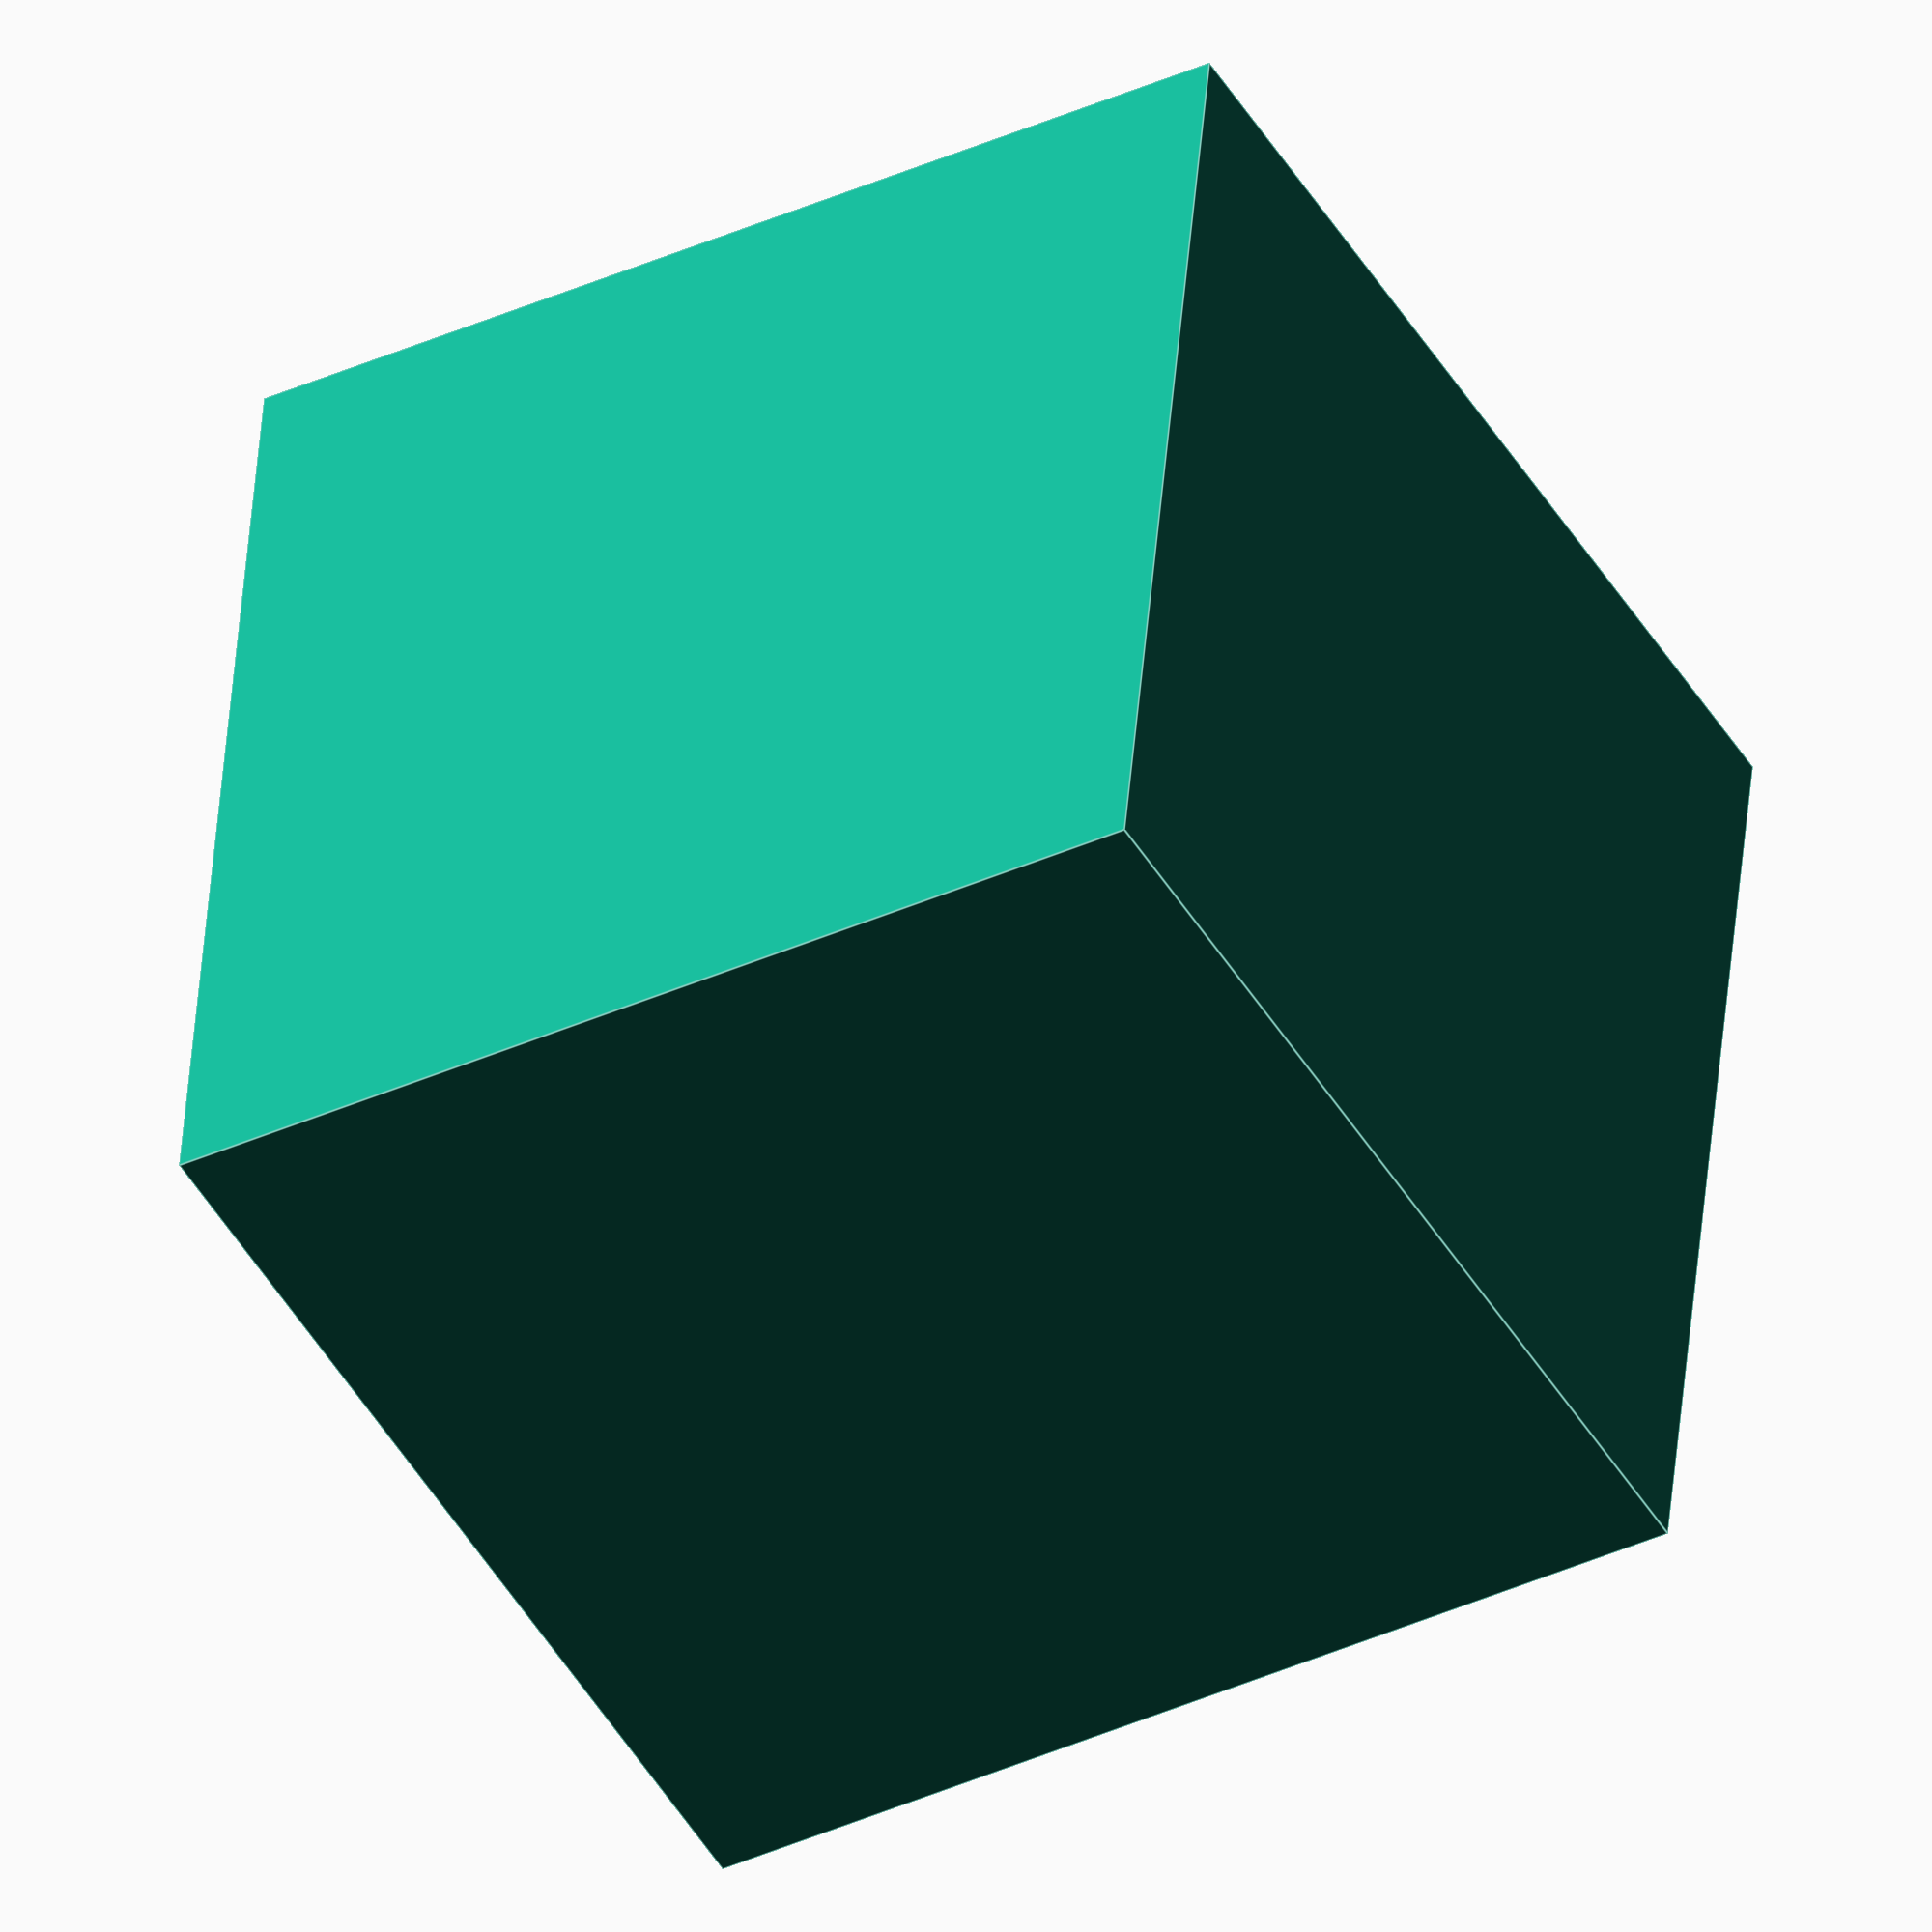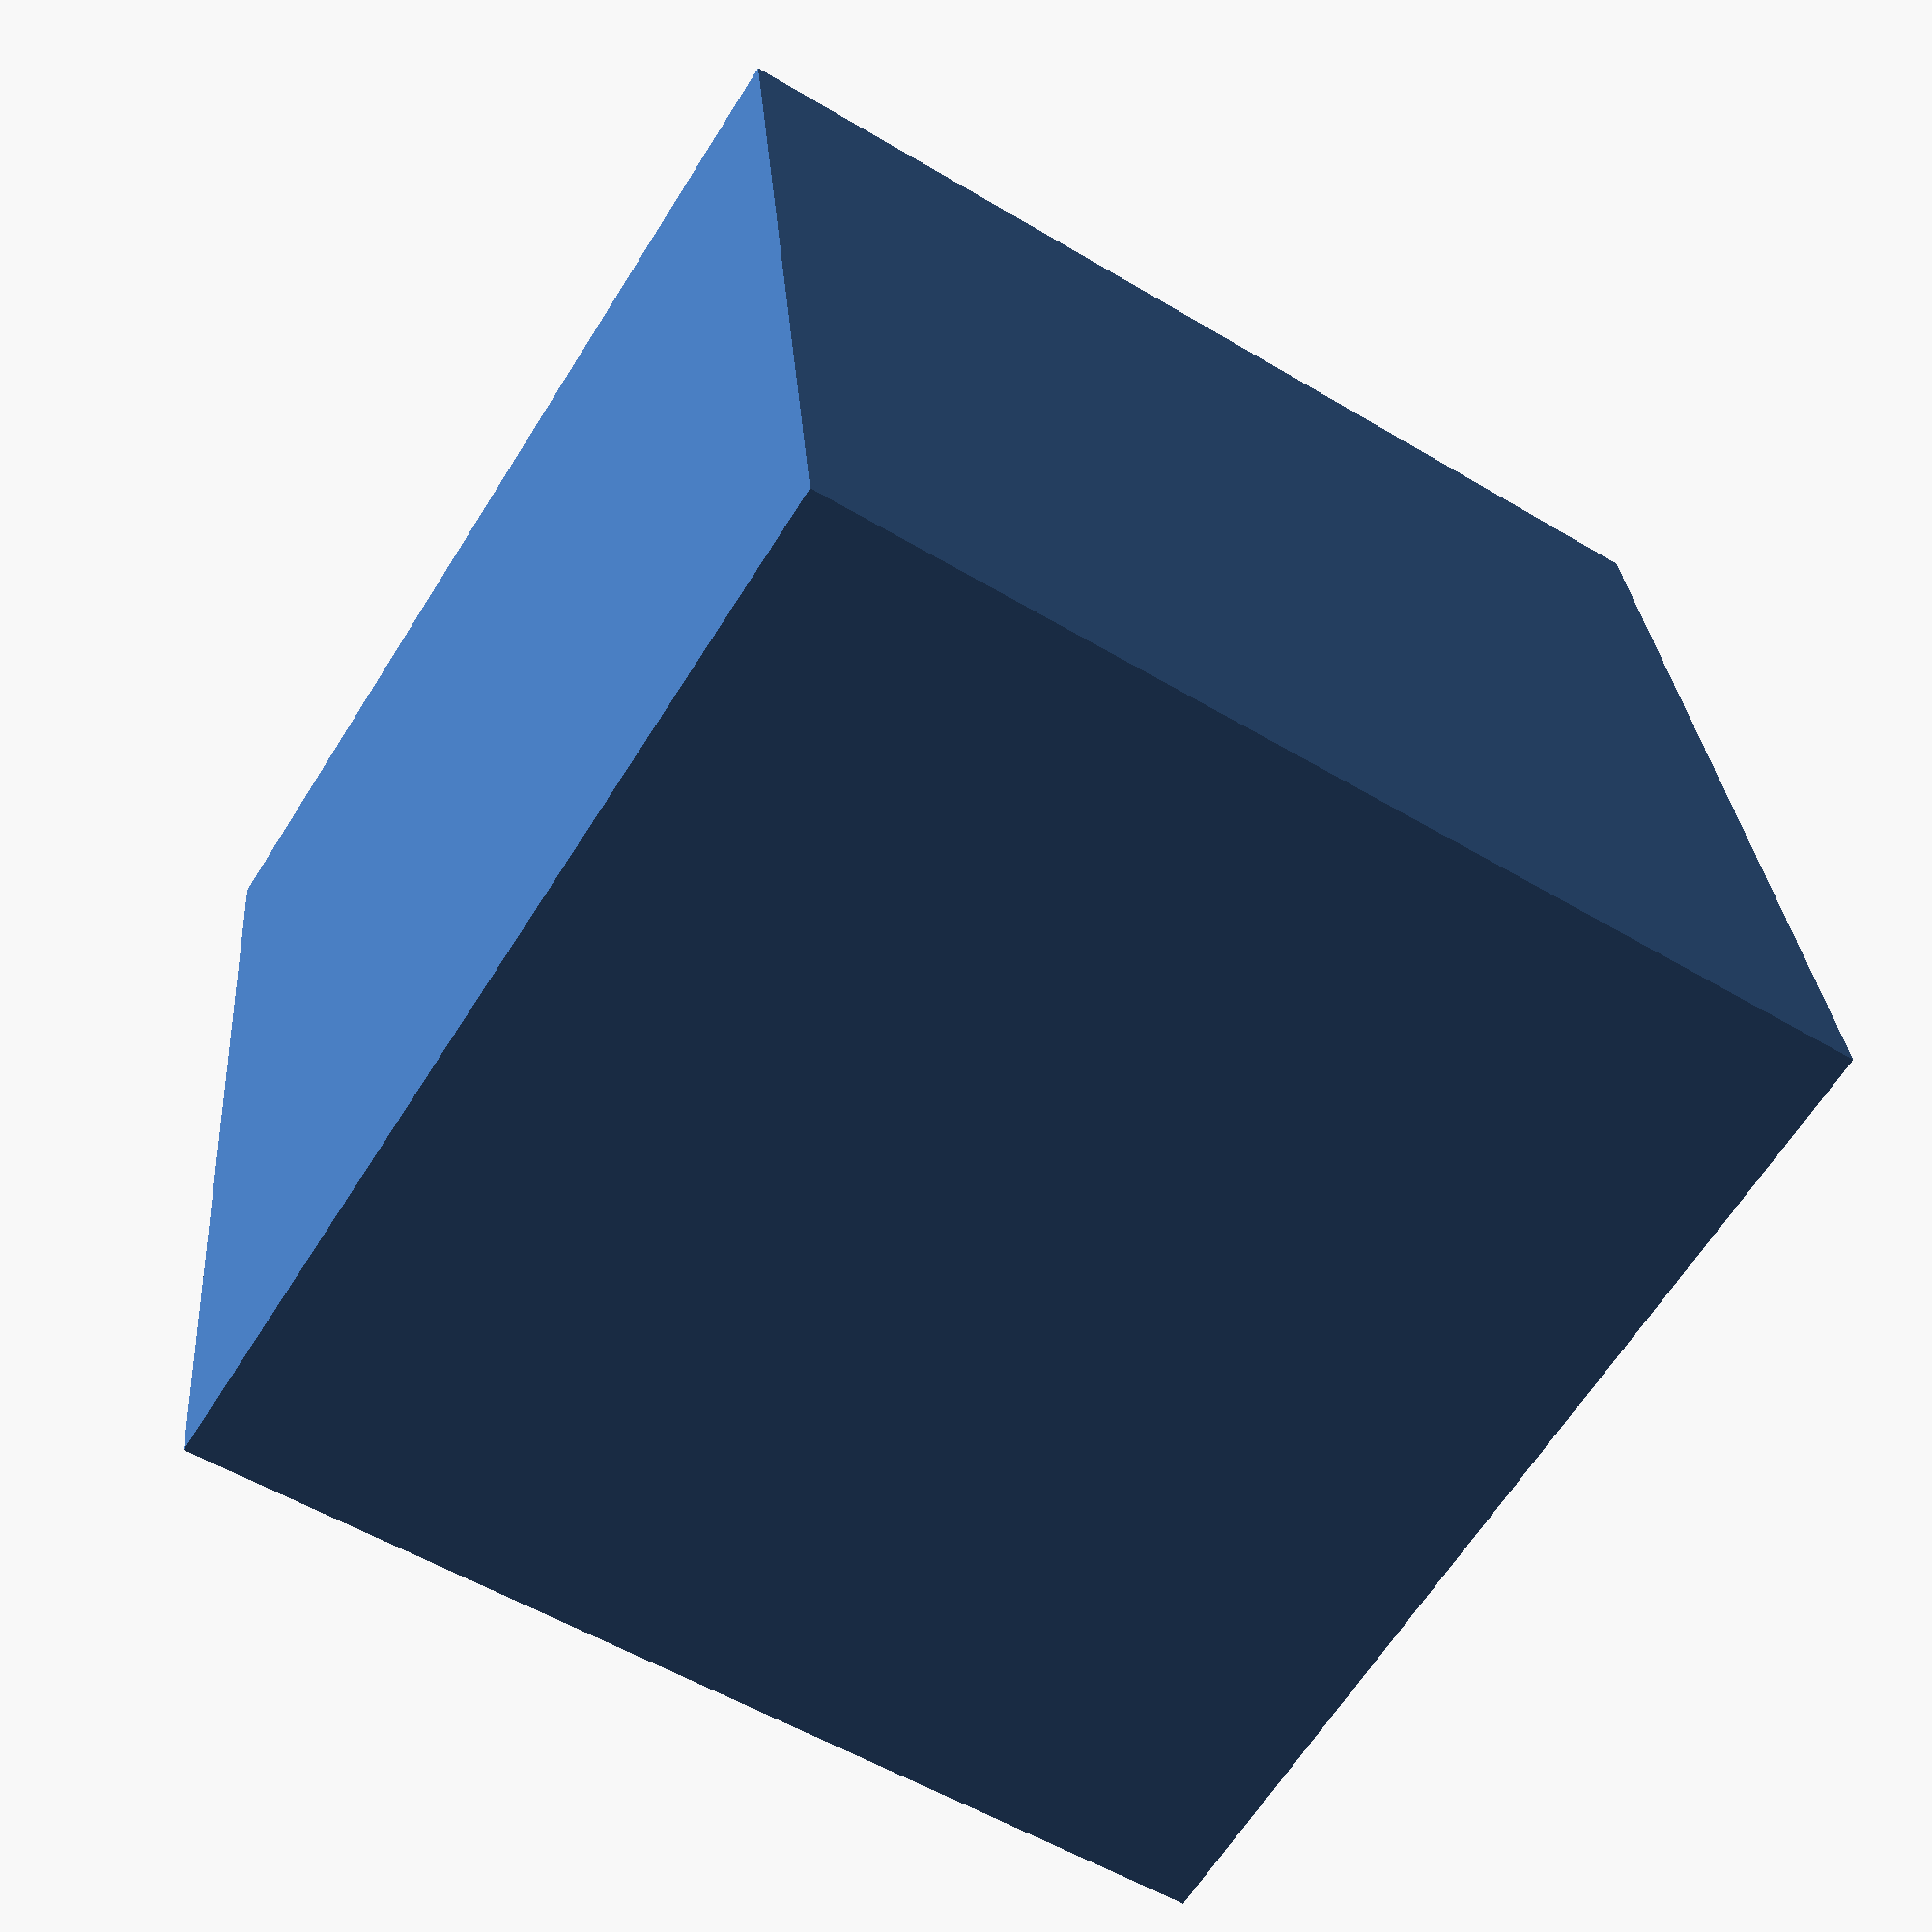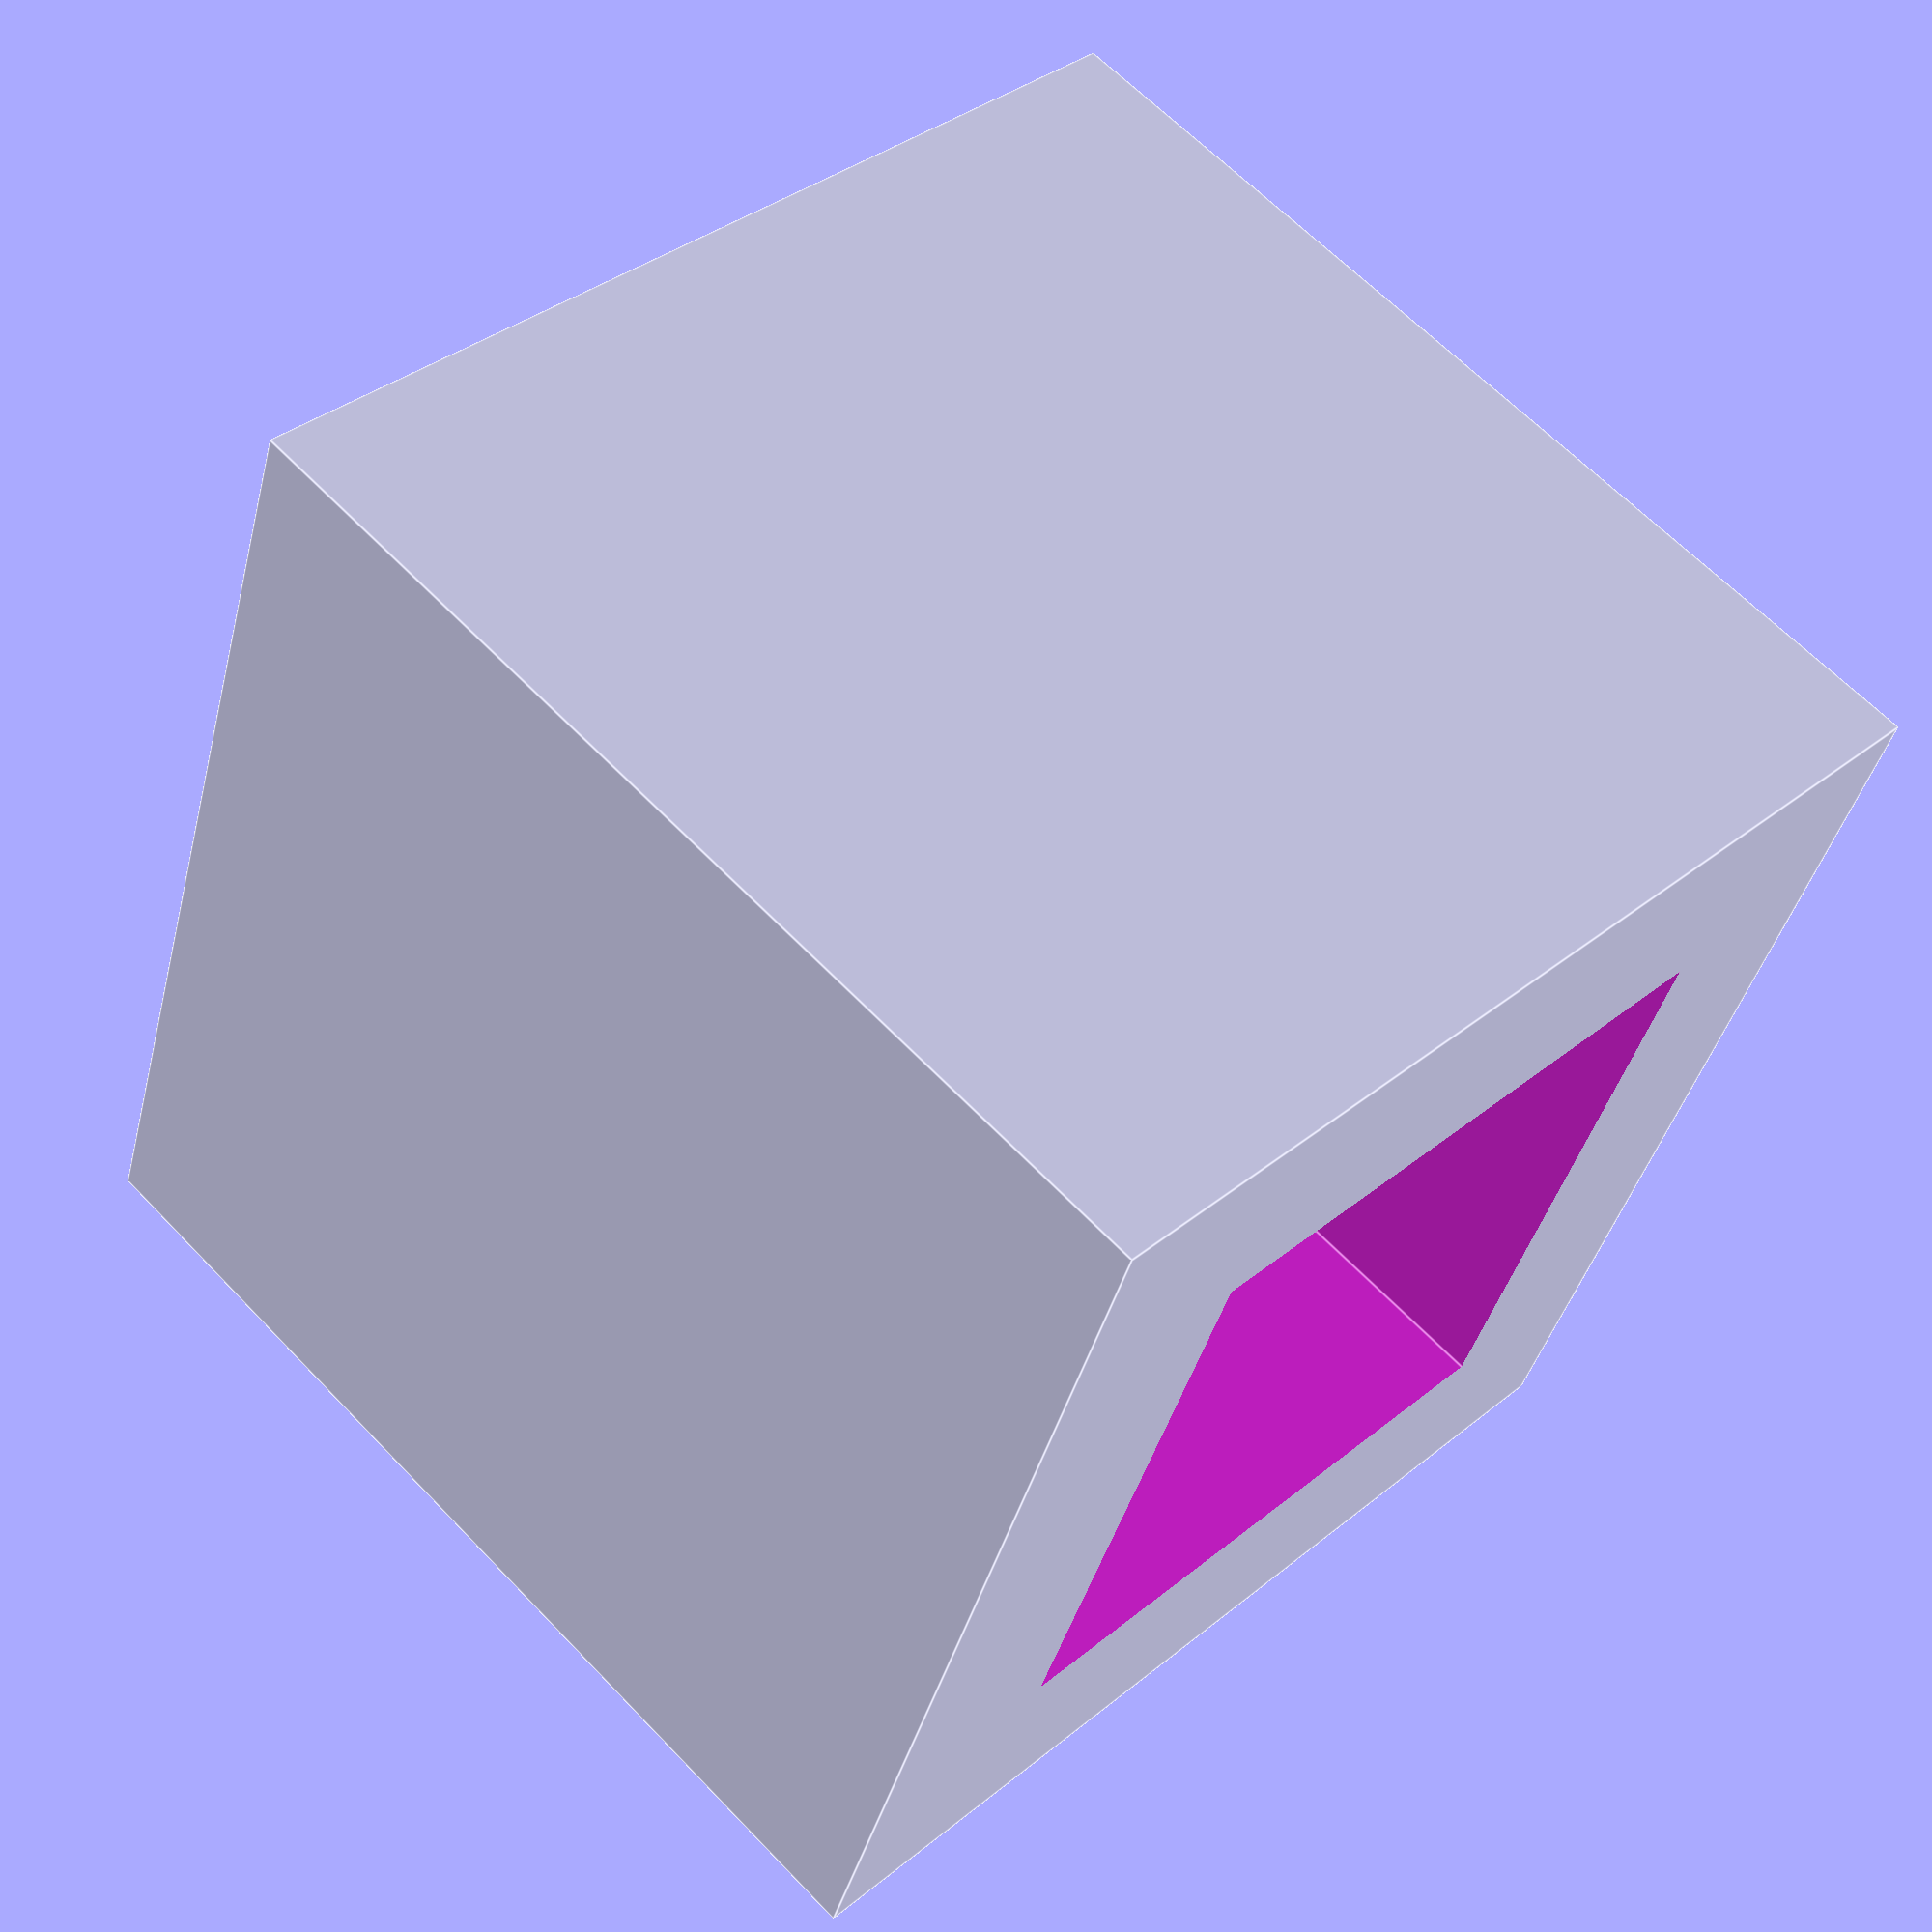
<openscad>
difference() {
    // add
    translate([0,0,5]) {
        cube(10, center=true);
    }

    // sub
    cube([6,6,14], center=true);
}

</openscad>
<views>
elev=217.6 azim=98.9 roll=239.8 proj=o view=edges
elev=234.4 azim=351.8 roll=122.5 proj=p view=solid
elev=117.1 azim=160.5 roll=43.5 proj=p view=edges
</views>
